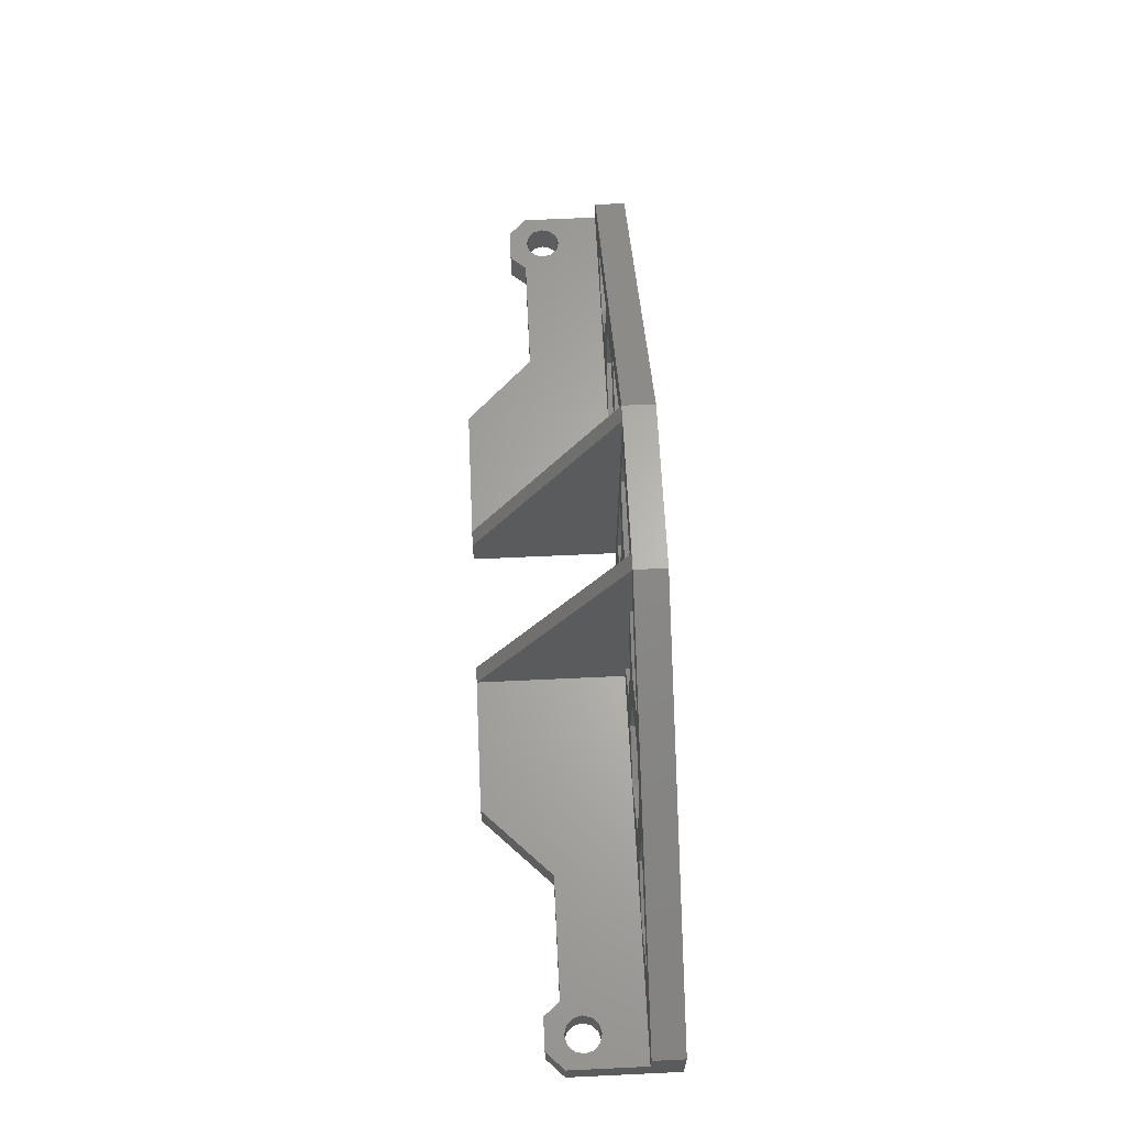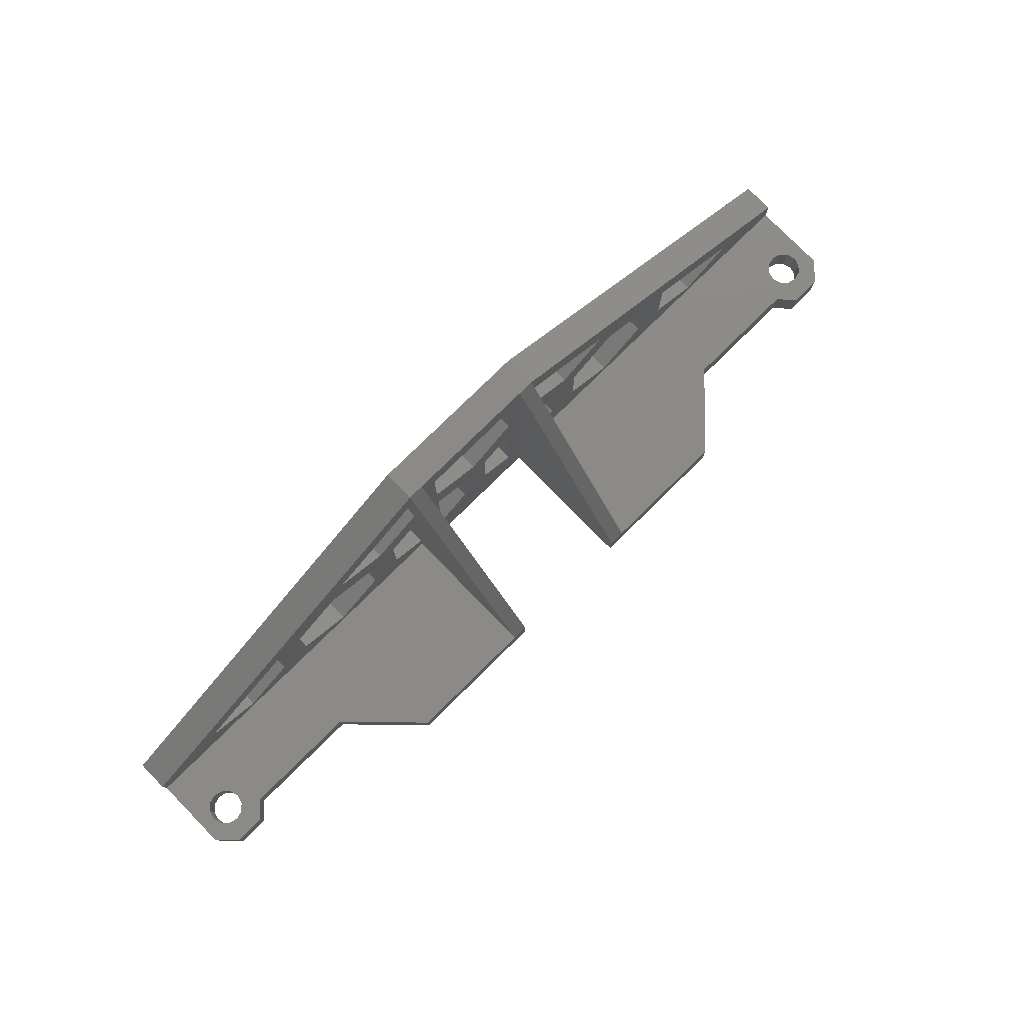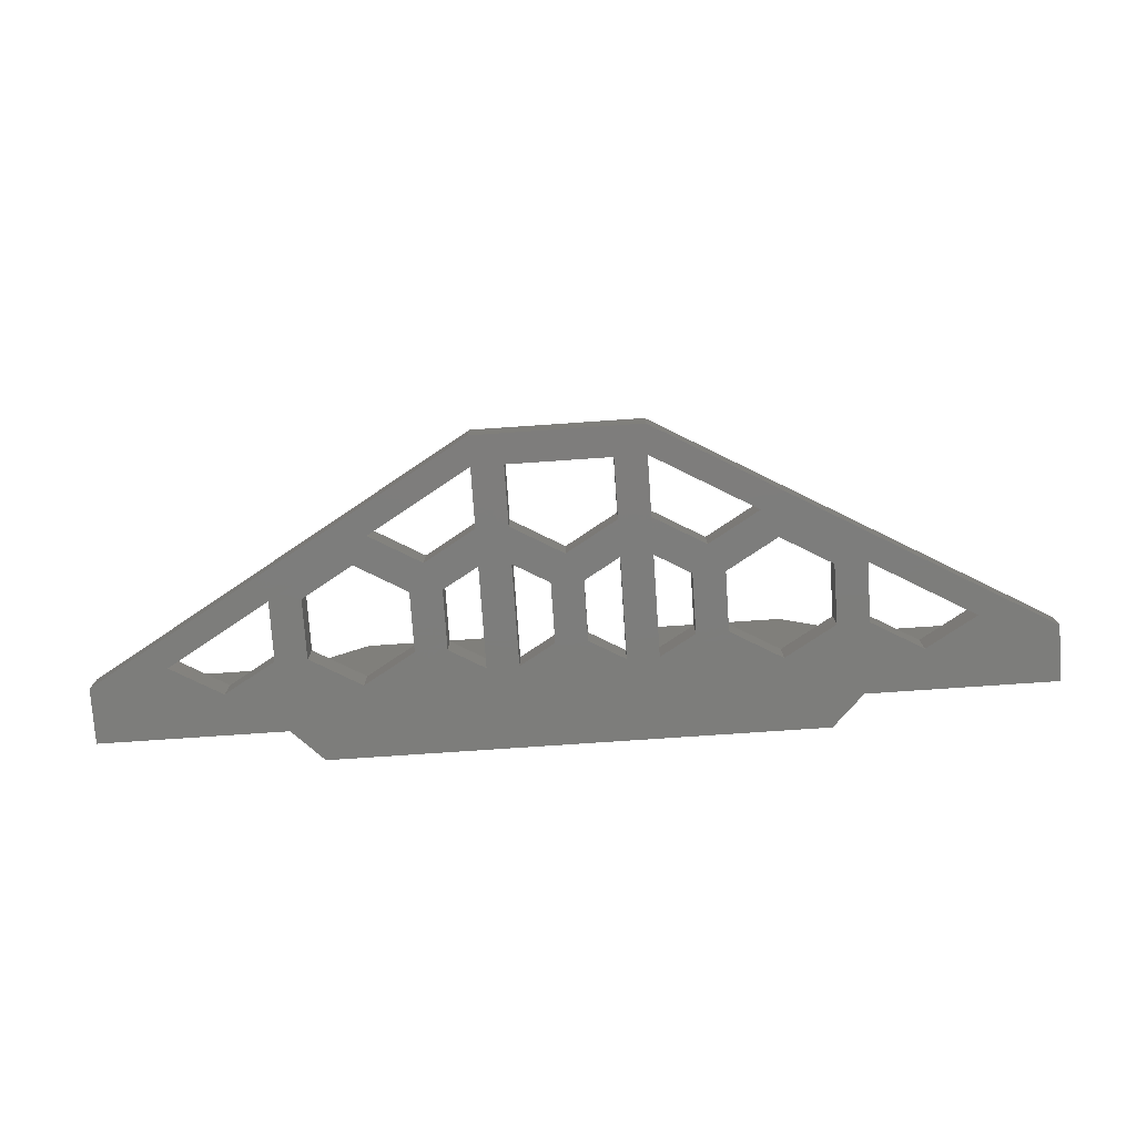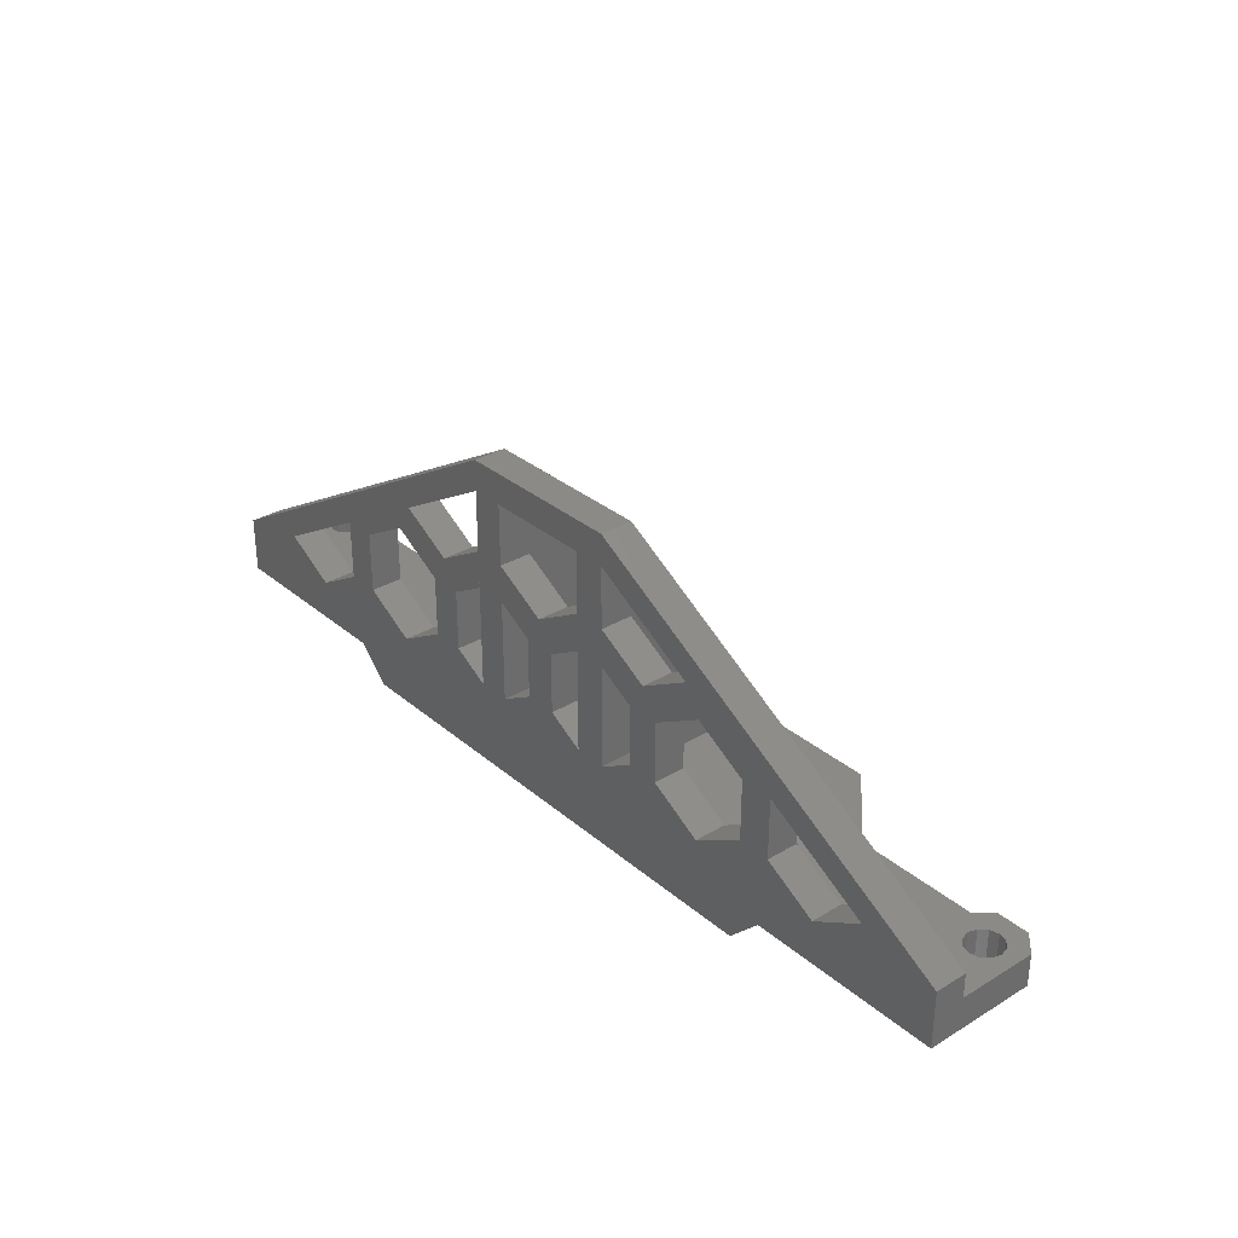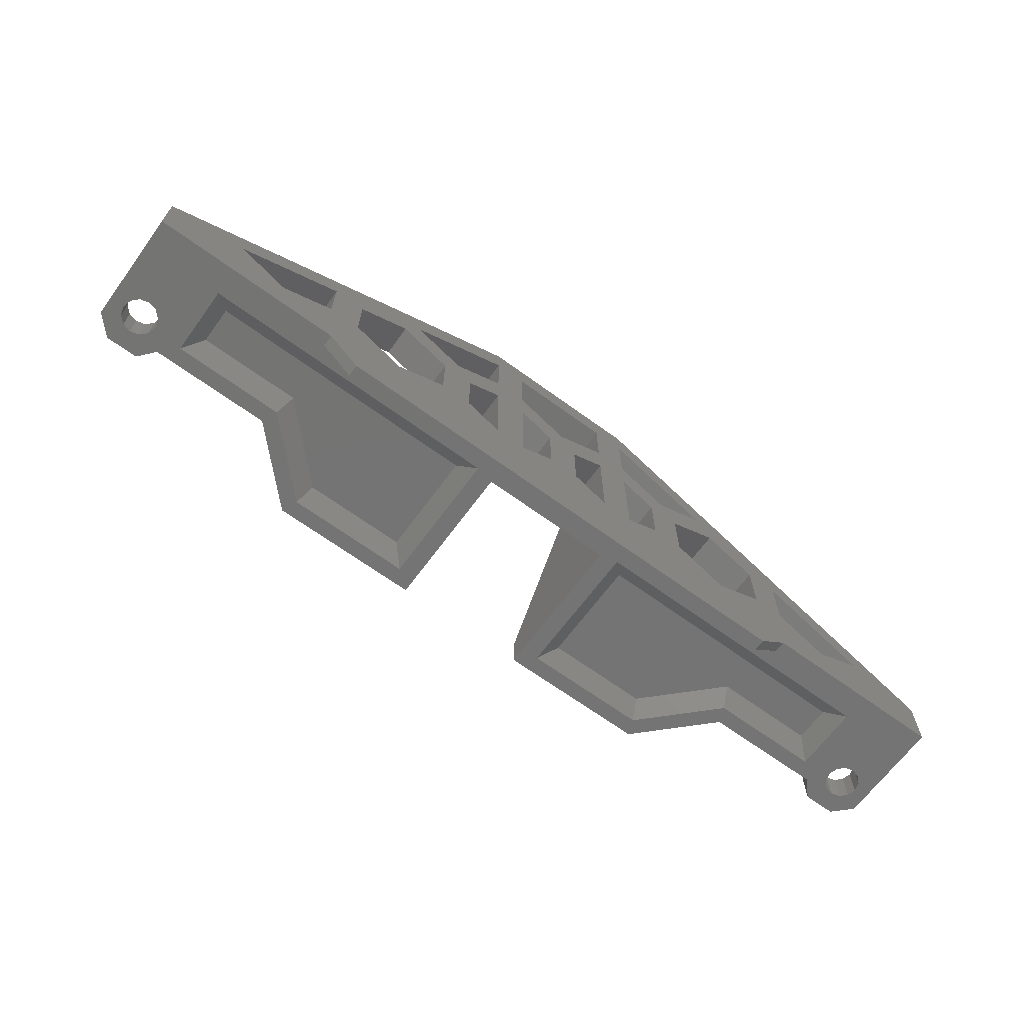
<metadata>
{"format":"stl","ext":"stl","renderer":"f3d","projection":"perspective","resolution":1024,"background":"white","views":[{"elev":64.4,"azim":87.3,"up":"+Y"},{"elev":78.4,"azim":-44.5,"up":"+Y"},{"elev":-76.7,"azim":-176.1,"up":"+Z"},{"elev":31.7,"azim":-130.3,"up":"+Y"},{"elev":-66.3,"azim":143.8,"up":"+Y"}]}
</metadata>
<code>
# stl→obj: 246 verts, 540 faces
v 229.2 8 26.81
v 230.8 1.41e-14 25.2
v 229.2 1.41e-14 26.81
v 230.8 8 25.2
v 172 1.41e-14 45
v 134.5 8 45
v 134.5 1.655e-11 45
v 138.5 8 45
v 172 8 45
v 189 1.41e-14 28
v 189 8 28
v 230.8 8 20.8
v 229.2 1.41e-14 19.19
v 230.8 1.41e-14 20.8
v 229.2 8 19.19
v 230.5 1.41e-14 32
v 222.5 8 32
v 222.5 1.41e-14 32
v 230.5 8 32
v 231.4 1.41e-14 23
v 231.4 8 23
v 223.2 8 25.2
v 224.8 1.41e-14 26.81
v 223.2 1.41e-14 25.2
v 224.8 8 26.81
v 223.2 8 20.8
v 222.6 1.41e-14 23
v 223.2 1.41e-14 20.8
v 222.6 8 23
v 224.8 8 19.19
v 224.8 1.41e-14 19.19
v 4.189 8 20.8
v 3.6 1.41e-15 23
v 4.189 1.41e-15 20.8
v 3.6 8 23
v 227 1.41e-14 18.6
v 227 8 18.6
v 227 1.41e-14 27.4
v 227 8 27.4
v 11.81 1.41e-15 20.8
v 10.2 8 19.19
v 10.2 1.41e-15 19.19
v 11.81 8 20.8
v 5.8 1.41e-15 19.19
v 5.8 8 19.19
v 219 1.41e-14 28
v 219 8 28
v 4.5 8 32
v 0 1.41e-15 27.5
v 4.5 1.41e-15 32
v 0 8 27.5
v 100.5 2.521e-10 45
v 63 8 45
v 63 1.41e-15 45
v 96.51 8 45
v 100.5 8 45
v 179.5 -8 3
v 55.5 -8 3.102e-14
v 179.5 -8 1.762e-15
v 55.5 -8 3
v 5.8 8 26.81
v 4.189 1.41e-15 25.2
v 4.189 8 25.2
v 5.8 1.41e-15 26.81
v 12.4 8 23
v 12.4 1.41e-15 23
v 46 1.41e-15 28
v 16 8 28
v 16 0 28
v 46 8 28
v 11.81 8 25.2
v 11.81 1.41e-15 25.2
v 8 8 27.4
v 8 1.41e-15 27.4
v 47.5 0 3
v 47.5 0 0
v 8 1.41e-15 18.6
v 8 8 18.6
v 235 1.41e-14 27.5
v 235 8 27.5
v 10.2 1.41e-15 26.81
v 10.2 8 26.81
v 187.5 0 3
v 187.5 0 0
v 12.5 1.41e-15 32
v 12.5 8 32
v 0 0 0
v 0 8 8
v -0.0001682 14.08 0.003384
v 0 14.08 8
v 96.51 69.8 8
v 96.51 69.8 0.003213
v 235 0 0
v 235 8 7.992
v 235 14.08 -0.0005532
v 235 14.08 7.996
v 138.5 69.8 0.003
v 138.5 69.8 7.999
v 96.51 62.3 0.003209
v 70.53 47.3 8
v 70.53 47.3 0.003209
v 96.51 62.3 8
v 83.52 39.8 8
v 96.51 47.3 0.003209
v 83.52 39.8 0.003209
v 96.51 47.3 8
v 45.54 32.87 8
v 19.56 17.87 0.003209
v 45.54 32.87 0.003209
v 19.56 17.87 8
v 45.54 17.87 0.003209
v 45.54 17.87 8
v 32.55 10.37 8
v 32.55 10.37 0.003209
v 164.5 47.3 8
v 138.5 62.3 0.003209
v 164.5 47.3 0.003209
v 138.5 62.3 8
v 151.5 39.8 8
v 151.5 39.8 0.003209
v 138.5 47.3 8
v 138.5 47.3 0.003209
v 215.4 17.87 8
v 189.5 32.87 0.003209
v 215.4 17.87 0.003209
v 189.5 32.87 8
v 205.5 12.12 8
v 202.5 10.37 0.003209
v 205.5 12.12 0.003209
v 202.5 10.37 8
v 189.5 17.87 8
v 189.5 17.87 0.003209
v 181.5 32.87 8
v 168.5 40.37 0.003209
v 181.5 32.87 0.003209
v 168.5 40.37 8
v 181.5 17.87 0.003209
v 181.5 17.87 8
v 181.5 20.01 0.003209
v 168.5 10.37 0.003209
v 171.5 12.12 0.003209
v 168.5 10.37 8
v 155.5 17.87 0.003209
v 165.4 12.12 0.003209
v 155.5 17.87 8
v 155.5 32.87 8
v 155.5 20.01 0.003209
v 155.5 32.87 0.003209
v 79.52 32.87 8
v 66.53 40.37 0.003209
v 79.52 32.87 0.003209
v 66.53 40.37 8
v 79.52 17.87 0.003209
v 79.52 17.87 8
v 79.52 20.01 0.003209
v 66.53 10.37 8
v 69.56 12.12 0.003209
v 66.53 10.37 0.003209
v 53.54 17.87 8
v 63.5 12.12 0.003209
v 53.54 17.87 0.003209
v 53.54 32.87 8
v 53.54 20.01 0.003209
v 53.54 32.87 0.003209
v 117.5 39.8 8
v 120.5 41.55 0.003209
v 117.5 39.8 0.003209
v 130.5 47.3 0.003209
v 130.5 47.3 8
v 104.5 47.3 8
v 114.5 41.55 0.003209
v 104.5 47.3 0.003209
v 211 4 20
v 215 1.156e-13 6.994
v 215 1.156e-13 24
v 211 4 10.99
v 143.2 4 11
v 139.2 1.156e-13 41
v 139.2 1.156e-13 7
v 143.2 4 37
v 185.7 4 20
v 187.3 1.41e-14 24
v 170.3 1.41e-14 41
v 168.7 4 37
v 96 3.398e-13 7
v 24 4 10.99
v 20 1.368e-13 6.994
v 92 4 11
v 20 1.368e-13 24
v 24 4 20
v 47.66 1.41e-15 24
v 49.31 4 20
v 96 3.398e-13 41
v 66.31 4 37
v 92 4 37
v 64.66 1.41e-15 41
v 130.5 62.3 8
v 104.5 62.3 0.003209
v 130.5 62.3 0.003209
v 104.5 62.3 8
v 96.51 8 8
v 87.52 17.87 8
v 87.52 20.01 8
v 96.51 12.68 8
v 87.52 32.87 8
v 96.51 38.06 8
v 138.5 8 8
v 138.5 12.68 8
v 147.5 17.87 8
v 147.5 20.01 8
v 147.5 32.87 8
v 138.5 38.06 8
v 134.5 69.8 8
v 100.5 69.8 8
v 96.51 38.06 -0.000346
v 87.52 32.87 -0.0003491
v 96.51 12.68 -0.0003373
v 87.52 17.87 -0.0003491
v 87.52 20.01 -0.0003491
v 147.5 17.87 -0.0003491
v 138.5 12.68 -0.0004124
v 147.5 20.01 -0.0003491
v 147.5 32.87 -0.0003491
v 138.5 38.06 -0.000366
v 104.5 12.68 8
v 113.5 17.87 -0.0003491
v 104.5 12.68 -0.0004124
v 113.5 17.87 8
v 113.5 20.01 8
v 113.5 20.01 -0.0003491
v 113.5 32.87 8
v 113.5 32.87 -0.0003491
v 104.5 38.06 8
v 104.5 38.06 -0.000366
v 130.5 38.06 8
v 121.5 32.87 -0.0003491
v 130.5 38.06 -0.0003491
v 121.5 32.87 8
v 121.5 17.87 8
v 121.5 17.87 -0.0003491
v 130.5 12.68 8
v 130.5 12.68 -0.0003491
v 134.5 1.655e-11 8
v 100.5 2.521e-10 8
v 104.5 49.44 0.003209
v 130.5 49.44 0.003209
f 1 2 3
f 2 1 4
f 5 6 7
f 6 5 8
f 8 5 9
f 10 9 5
f 9 10 11
f 12 13 14
f 13 12 15
f 16 17 18
f 17 16 19
f 4 20 2
f 20 4 21
f 22 23 24
f 23 22 25
f 26 27 28
f 27 26 29
f 30 28 31
f 28 30 26
f 29 24 27
f 24 29 22
f 32 33 34
f 33 32 35
f 36 30 31
f 30 36 37
f 1 38 39
f 38 1 3
f 40 41 42
f 41 40 43
f 44 32 34
f 32 44 45
f 39 23 25
f 23 39 38
f 13 37 36
f 37 13 15
f 46 11 10
f 11 46 47
f 21 14 20
f 14 21 12
f 48 49 50
f 49 48 51
f 52 53 54
f 53 52 55
f 55 52 56
f 57 58 59
f 58 57 60
f 61 62 63
f 62 61 64
f 35 62 33
f 62 35 63
f 65 40 66
f 40 65 43
f 67 68 69
f 68 67 70
f 71 66 72
f 66 71 65
f 73 64 61
f 64 73 74
f 75 58 60
f 58 75 76
f 77 45 44
f 45 77 78
f 79 19 16
f 19 79 80
f 71 81 82
f 81 71 72
f 54 70 67
f 70 54 53
f 83 59 84
f 59 83 57
f 68 85 69
f 85 68 86
f 17 46 18
f 46 17 47
f 87 88 89
f 88 87 49
f 88 49 51
f 89 88 90
f 85 48 50
f 48 85 86
f 82 74 73
f 74 82 81
f 42 78 77
f 78 42 41
f 89 91 92
f 91 89 90
f 93 94 79
f 94 93 95
f 94 95 96
f 80 79 94
f 97 96 95
f 96 97 98
f 99 100 101
f 100 99 102
f 103 104 105
f 104 103 106
f 100 105 101
f 105 100 103
f 107 108 109
f 108 107 110
f 107 111 112
f 111 107 109
f 113 111 114
f 111 113 112
f 110 114 108
f 114 110 113
f 115 116 117
f 116 115 118
f 119 117 120
f 117 119 115
f 121 120 122
f 120 121 119
f 123 124 125
f 124 123 126
f 123 125 127
f 128 125 129
f 125 128 130
f 125 130 127
f 131 128 132
f 128 131 130
f 132 126 131
f 126 132 124
f 133 134 135
f 134 133 136
f 133 137 138
f 137 133 139
f 139 133 135
f 140 137 141
f 137 140 142
f 137 142 138
f 143 140 144
f 140 143 145
f 140 145 142
f 143 146 145
f 146 143 147
f 146 147 148
f 136 148 134
f 148 136 146
f 149 150 151
f 150 149 152
f 149 153 154
f 153 149 155
f 155 149 151
f 156 157 158
f 157 156 153
f 153 156 154
f 159 160 161
f 160 159 158
f 158 159 156
f 161 162 159
f 162 161 163
f 162 163 164
f 152 164 150
f 164 152 162
f 165 166 167
f 166 165 168
f 168 165 169
f 170 171 172
f 171 170 167
f 167 170 165
f 173 174 175
f 174 173 176
f 177 178 179
f 178 177 180
f 175 181 173
f 181 175 182
f 180 183 178
f 183 180 184
f 173 177 176
f 177 173 181
f 177 181 180
f 180 181 184
f 182 184 181
f 184 182 183
f 176 179 174
f 179 176 177
f 60 83 75
f 83 60 57
f 185 186 187
f 186 185 188
f 186 189 187
f 189 186 190
f 191 190 192
f 190 191 189
f 193 194 195
f 194 193 196
f 194 191 192
f 191 194 196
f 195 192 188
f 192 195 194
f 188 190 186
f 190 188 192
f 197 198 199
f 198 197 200
f 149 100 152
f 100 149 103
f 110 91 90
f 91 110 107
f 91 107 162
f 91 162 100
f 100 162 152
f 91 100 102
f 88 113 90
f 113 88 201
f 90 113 110
f 113 201 156
f 113 156 112
f 112 156 159
f 112 159 107
f 107 159 162
f 156 201 154
f 154 201 202
f 154 202 149
f 149 202 103
f 103 202 203
f 202 201 204
f 103 205 106
f 205 103 203
f 106 205 206
f 119 146 115
f 146 119 145
f 115 146 136
f 207 142 208
f 142 207 94
f 208 142 209
f 209 142 210
f 210 142 145
f 210 145 119
f 142 94 130
f 142 130 138
f 138 130 131
f 138 131 133
f 130 94 127
f 127 94 123
f 118 96 98
f 96 118 115
f 96 115 126
f 126 115 136
f 126 136 133
f 126 133 131
f 96 126 123
f 96 123 94
f 211 121 212
f 121 211 119
f 119 211 210
f 92 98 97
f 98 92 91
f 98 91 213
f 213 91 214
f 6 98 213
f 98 6 8
f 55 214 91
f 214 55 56
f 215 205 216
f 205 215 206
f 202 217 218
f 217 202 204
f 219 202 218
f 202 219 203
f 203 219 216
f 203 216 205
f 208 220 221
f 220 208 209
f 210 220 209
f 220 210 222
f 222 210 211
f 222 211 223
f 223 212 224
f 212 223 211
f 225 226 227
f 226 225 228
f 229 226 228
f 226 229 230
f 230 229 231
f 230 231 232
f 232 233 234
f 233 232 231
f 235 236 237
f 236 235 238
f 236 239 240
f 239 236 238
f 240 241 242
f 241 240 239
f 94 12 80
f 12 94 15
f 15 94 37
f 37 94 207
f 80 12 21
f 80 21 4
f 80 4 1
f 80 1 39
f 207 11 37
f 11 207 8
f 37 11 30
f 30 11 26
f 26 11 29
f 29 11 22
f 22 11 25
f 25 11 39
f 39 11 80
f 11 8 9
f 80 47 19
f 47 80 11
f 19 47 17
f 93 174 84
f 174 93 13
f 13 93 14
f 14 93 79
f 84 174 83
f 83 174 75
f 75 174 187
f 174 13 36
f 14 79 20
f 20 79 2
f 2 79 3
f 3 79 38
f 16 46 79
f 46 16 18
f 174 31 175
f 31 174 36
f 175 31 28
f 175 28 27
f 175 27 24
f 175 24 182
f 182 24 10
f 182 10 183
f 10 24 23
f 10 23 38
f 10 38 79
f 10 79 46
f 183 10 5
f 183 5 178
f 178 243 179
f 243 178 7
f 7 178 5
f 75 87 76
f 87 75 187
f 87 187 44
f 87 44 34
f 87 34 49
f 44 187 77
f 49 34 33
f 49 33 62
f 49 62 64
f 49 64 74
f 187 42 77
f 42 187 189
f 42 189 40
f 40 189 66
f 66 189 72
f 174 185 187
f 185 174 179
f 185 179 244
f 185 244 193
f 244 179 243
f 193 244 52
f 193 52 196
f 196 52 54
f 191 67 189
f 67 191 196
f 189 67 72
f 72 67 81
f 81 67 74
f 74 67 49
f 67 196 54
f 49 69 50
f 69 49 67
f 50 69 85
f 88 45 78
f 45 88 32
f 32 88 51
f 32 51 35
f 35 51 63
f 63 51 61
f 61 51 73
f 48 68 51
f 68 48 86
f 88 55 201
f 55 88 70
f 70 88 78
f 70 78 41
f 70 41 43
f 70 43 65
f 70 65 71
f 70 71 82
f 70 82 73
f 70 73 51
f 70 51 68
f 55 70 53
f 99 104 102
f 55 102 201
f 102 55 91
f 201 102 204
f 204 102 206
f 204 206 215
f 206 102 106
f 106 102 104
f 215 217 204
f 172 200 170
f 200 172 245
f 200 245 198
f 214 52 244
f 52 214 56
f 197 168 169
f 168 197 246
f 246 197 199
f 224 212 221
f 116 118 122
f 208 8 207
f 8 208 121
f 8 121 118
f 8 118 98
f 121 208 212
f 212 208 221
f 118 121 122
f 6 243 7
f 243 6 213
f 235 242 241
f 242 235 237
f 227 233 225
f 233 227 234
f 243 225 244
f 225 243 228
f 228 243 229
f 229 243 239
f 229 239 165
f 239 243 241
f 241 243 235
f 235 243 169
f 169 243 197
f 197 243 213
f 214 200 213
f 200 214 244
f 200 244 225
f 200 225 233
f 213 200 197
f 165 238 169
f 238 165 239
f 169 238 235
f 233 170 200
f 170 233 231
f 170 231 165
f 165 231 229
f 193 188 185
f 188 193 195
f 105 216 219
f 216 105 104
f 216 104 215
f 215 104 99
f 215 99 92
f 215 92 198
f 198 92 97
f 215 198 245
f 198 97 199
f 199 97 237
f 237 97 242
f 242 97 116
f 116 97 117
f 117 97 95
f 117 95 124
f 117 124 134
f 134 124 135
f 135 124 139
f 139 124 84
f 84 124 132
f 124 95 125
f 84 128 93
f 128 84 132
f 93 128 129
f 93 129 125
f 93 125 95
f 108 76 87
f 76 108 114
f 76 114 111
f 76 111 109
f 151 153 155
f 101 151 150
f 151 101 105
f 89 108 87
f 108 89 92
f 108 92 109
f 109 92 164
f 109 164 76
f 76 164 163
f 164 92 101
f 164 101 150
f 101 92 99
f 172 234 227
f 234 172 171
f 234 171 232
f 232 171 230
f 199 168 246
f 122 224 221
f 224 122 120
f 224 120 223
f 223 120 222
f 76 161 58
f 161 76 163
f 58 161 160
f 58 160 158
f 58 158 59
f 59 158 157
f 59 157 217
f 217 157 153
f 217 153 218
f 218 153 151
f 218 151 105
f 218 105 219
f 59 217 227
f 227 217 215
f 227 215 172
f 172 215 245
f 59 227 226
f 59 226 242
f 242 226 230
f 242 230 240
f 240 230 171
f 240 171 167
f 240 167 166
f 240 166 236
f 59 242 221
f 221 242 122
f 122 242 116
f 59 221 220
f 59 220 222
f 59 222 143
f 143 222 120
f 143 120 147
f 59 143 144
f 59 144 140
f 59 140 141
f 59 141 137
f 59 137 84
f 84 137 139
f 120 148 147
f 148 120 117
f 148 117 134
f 168 236 166
f 236 168 237
f 237 168 199

</code>
